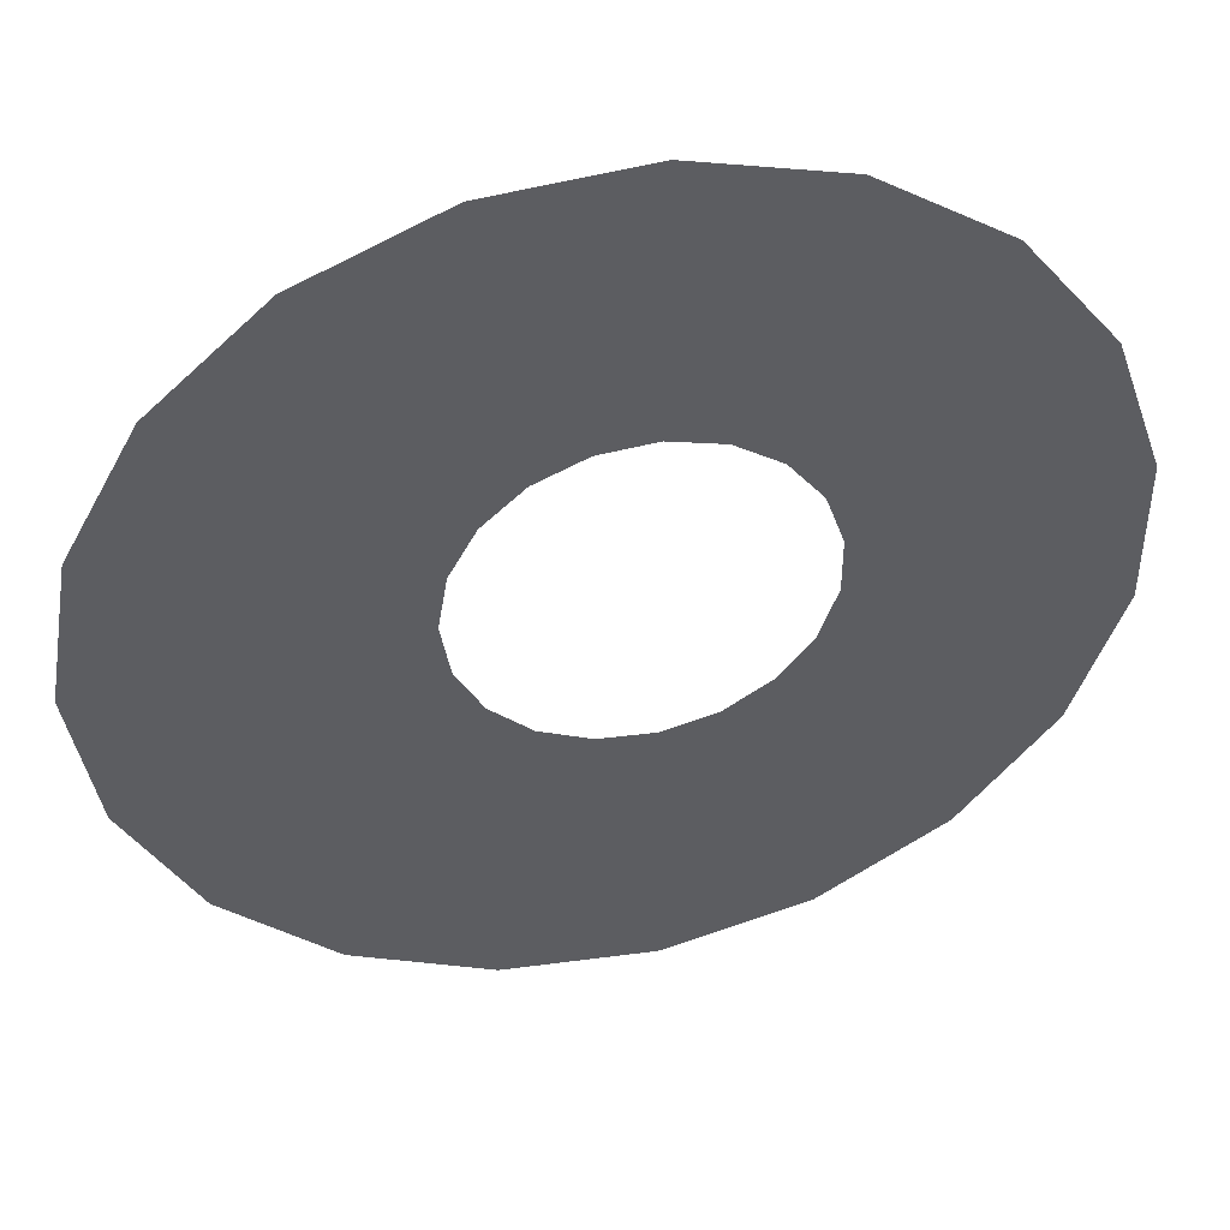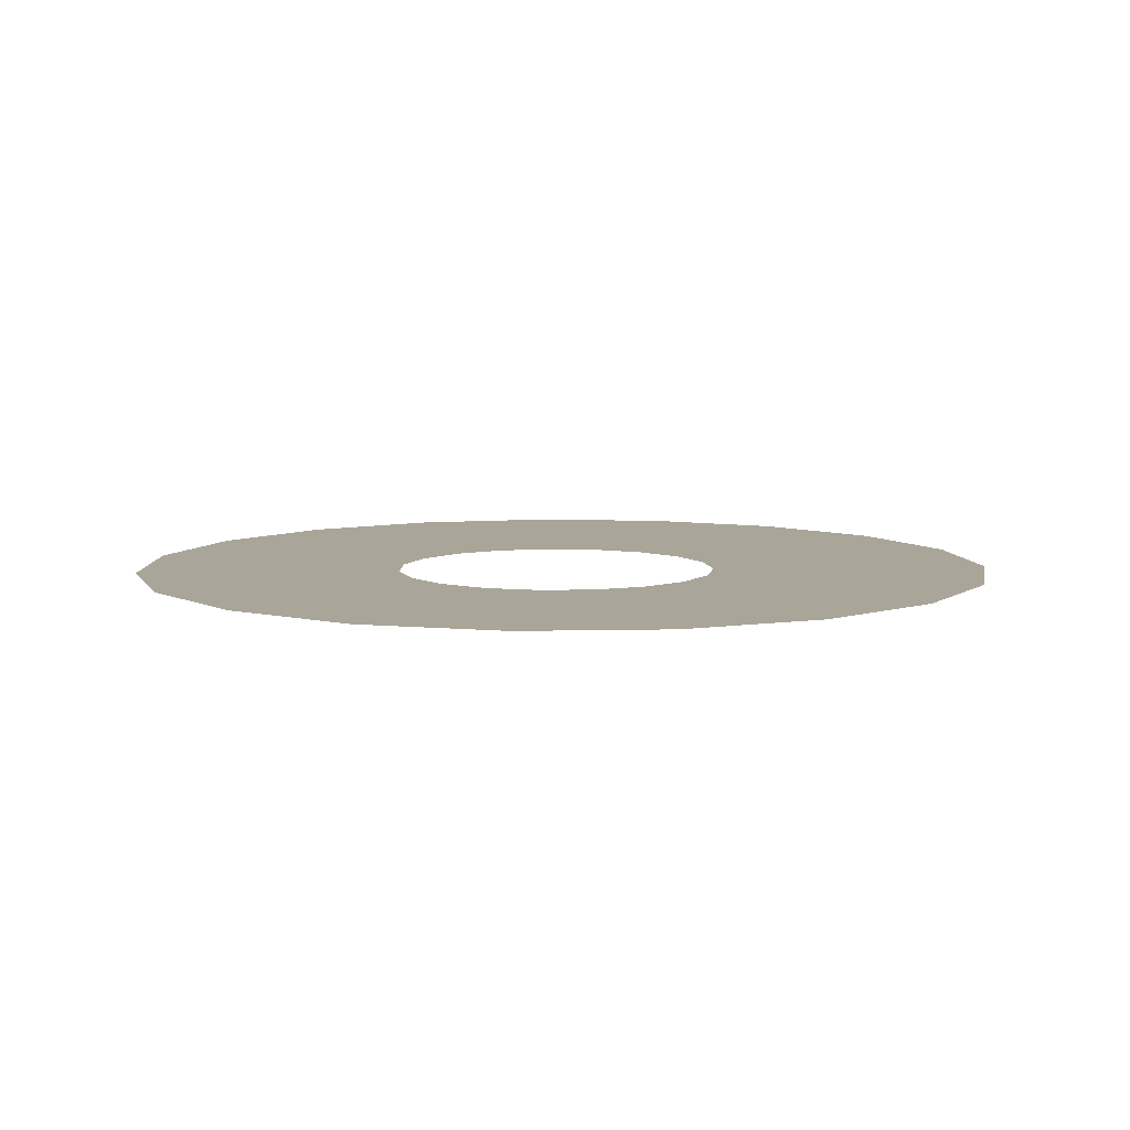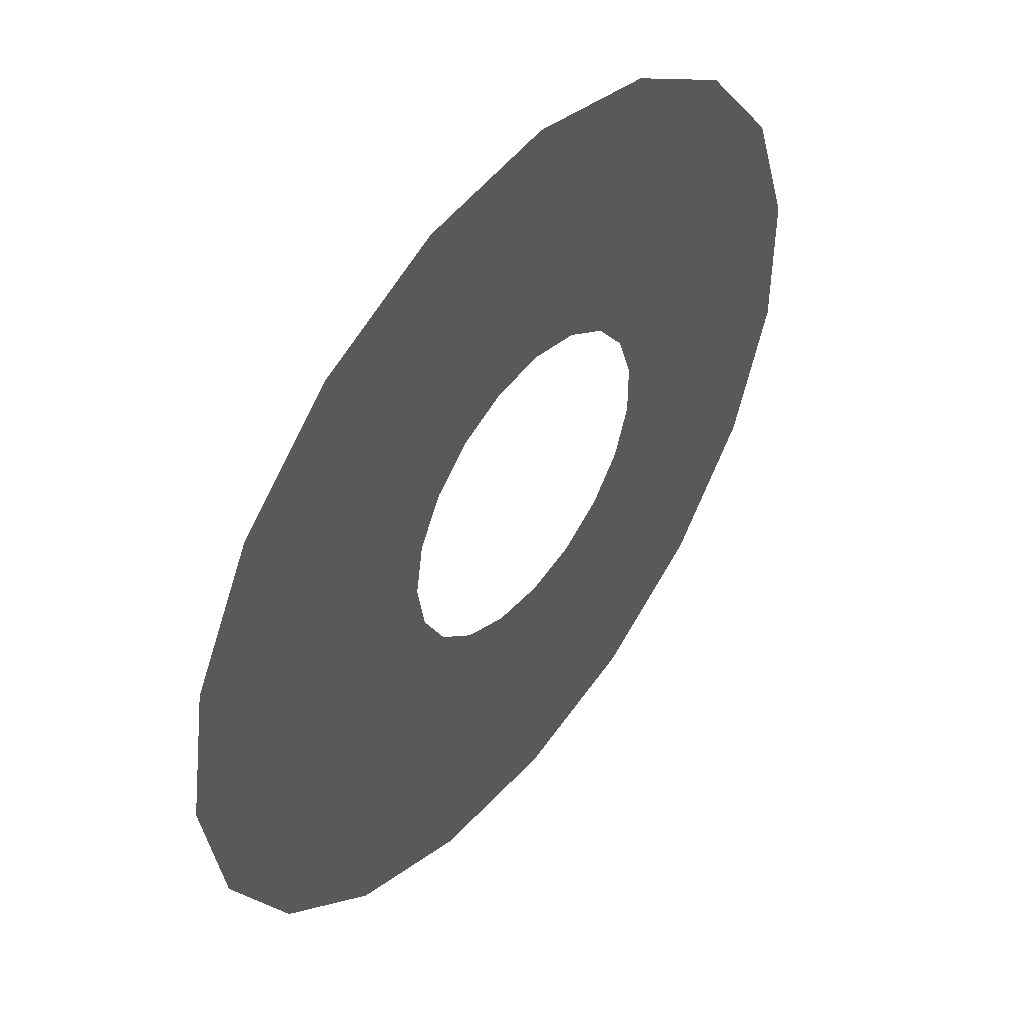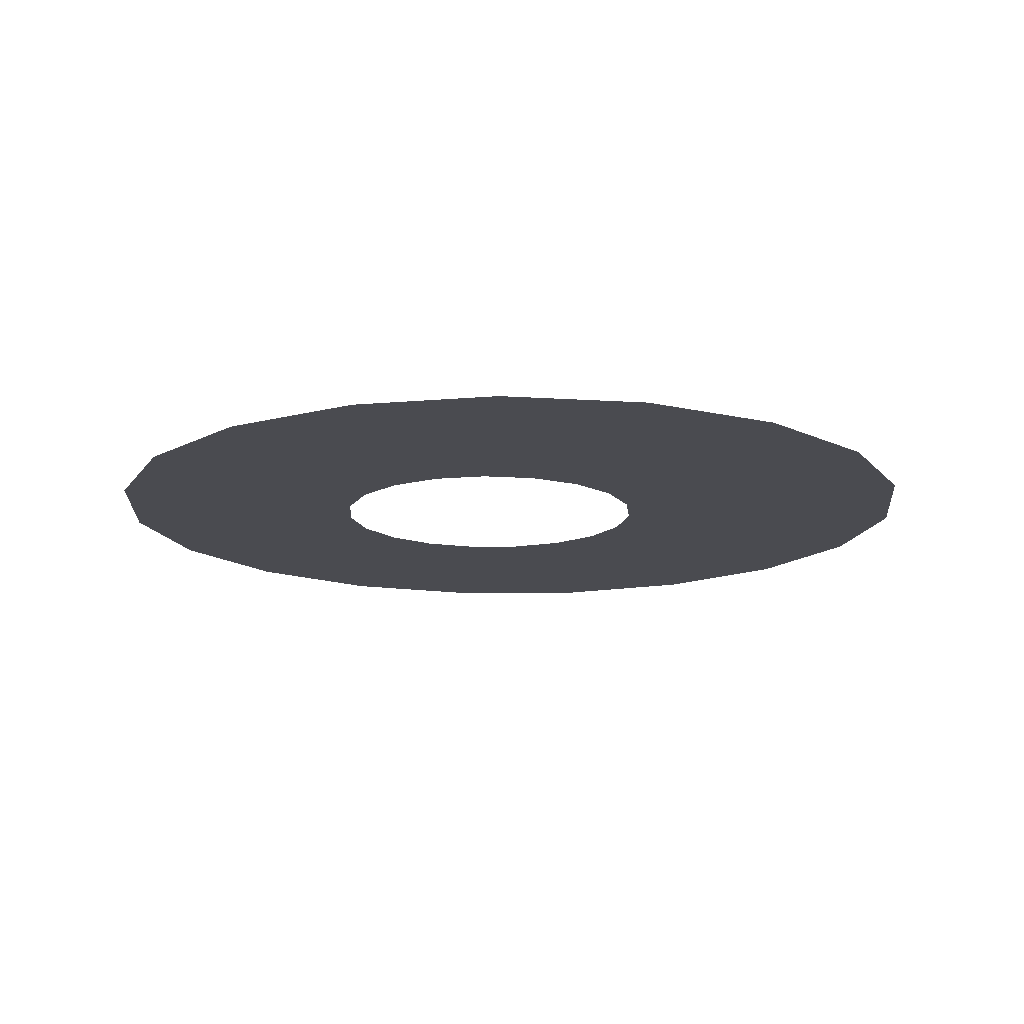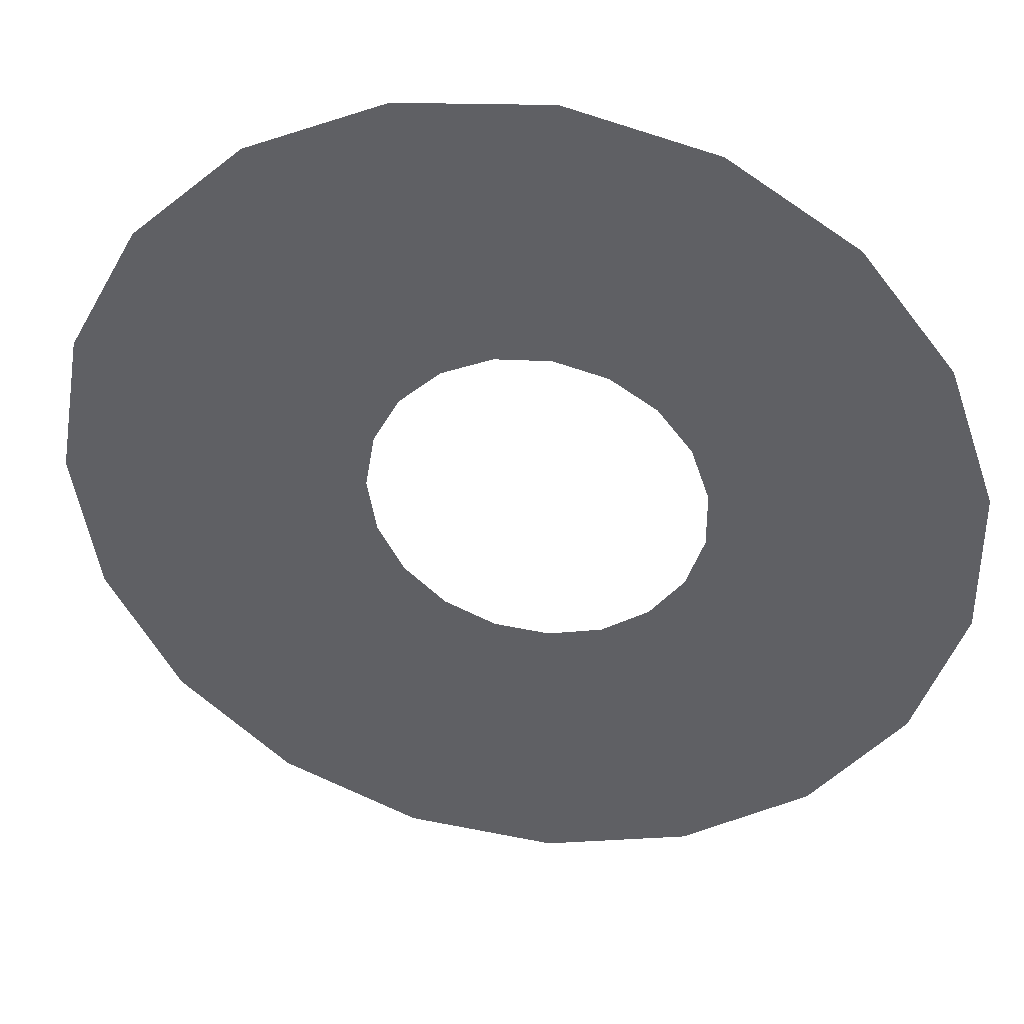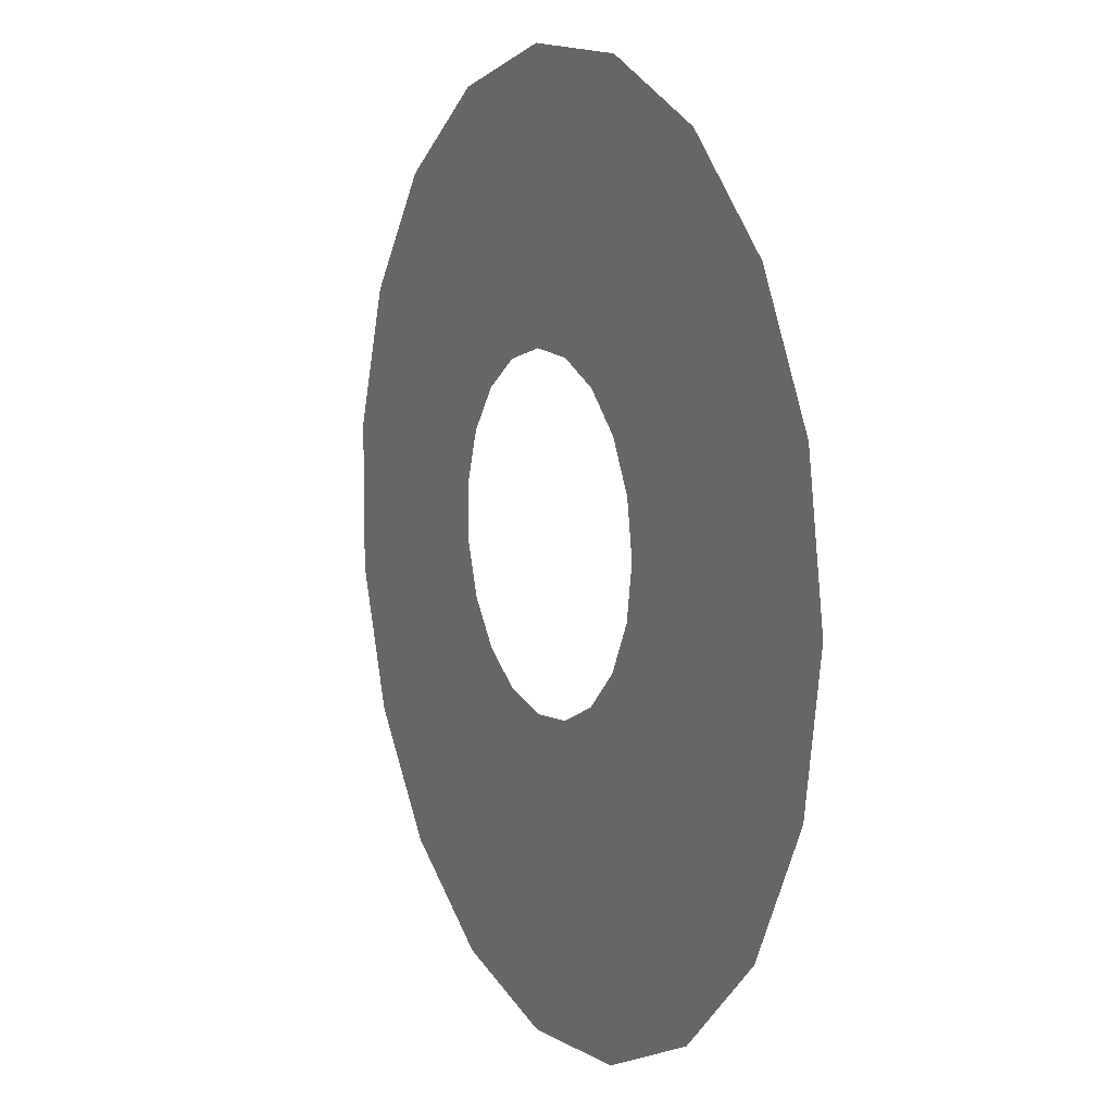
<metadata>
{"format":"obj","ext":"obj","renderer":"f3d","projection":"perspective","resolution":1024,"background":"white","views":[{"elev":46.0,"azim":167.8,"up":"+Z"},{"elev":7.4,"azim":-36.9,"up":"+Y"},{"elev":48.6,"azim":128.0,"up":"+Z"},{"elev":-14.6,"azim":53.5,"up":"+Y"},{"elev":38.6,"azim":-170.0,"up":"+Z"},{"elev":9.0,"azim":63.7,"up":"+Z"}]}
</metadata>
<code>
g Hill_Water
v 352 0.5 182
v 914.7 0.5 714.3
v 284.7 0.5 306.3
v 1097 0.5 378.3
v 1159 0.5 1.373
v 375.2 0.5 42.55
v 1097 0.5 -375.5
v 352 0.5 -96.9
v 284.7 0.5 -221.2
v 914.7 0.5 -711.6
v 180.7 0.5 -317
v 633.6 0.5 -970.4
v 283.6 0.5 -1124
v 51.2 0.5 -373.8
v -89.7 0.5 -385.5
v -97.18 0.5 -1155
v -226.8 0.5 -350.8
v -467.6 0.5 -1062
v -345.1 0.5 -273.4
v -787.5 0.5 -852.6
v -432 0.5 -161.9
v -1022 0.5 -551.1
v -1146 0.5 -189.7
v -477.9 0.5 -28.14
v -1146 0.5 192.4
v -477.9 0.5 113.2
v -1022 0.5 553.8
v -432 0.5 247
v -345.1 0.5 358.5
v -787.5 0.5 855.4
v -226.8 0.5 435.9
v -467.6 0.5 1064
v -89.7 0.5 470.6
v -97.18 0.5 1158
v 51.2 0.5 458.9
v 283.6 0.5 1127
v 633.6 0.5 973.1
v 180.7 0.5 402.1
g Hill_Water_0
f 3 2 1
f 4 1 2
f 4 5 1
f 6 1 5
f 5 7 6
f 8 6 7
f 8 7 9
f 10 9 7
f 9 10 11
f 12 11 10
f 12 13 11
f 14 11 13
f 14 13 15
f 16 15 13
f 15 16 17
f 18 17 16
f 17 18 19
f 20 19 18
f 19 20 21
f 22 21 20
f 22 23 21
f 24 21 23
f 23 25 24
f 26 24 25
f 25 27 26
f 28 26 27
f 28 27 29
f 30 29 27
f 29 30 31
f 32 31 30
f 31 32 33
f 34 33 32
f 33 34 35
f 36 35 34
f 36 37 35
f 38 35 37
f 38 37 3
f 2 3 37

</code>
